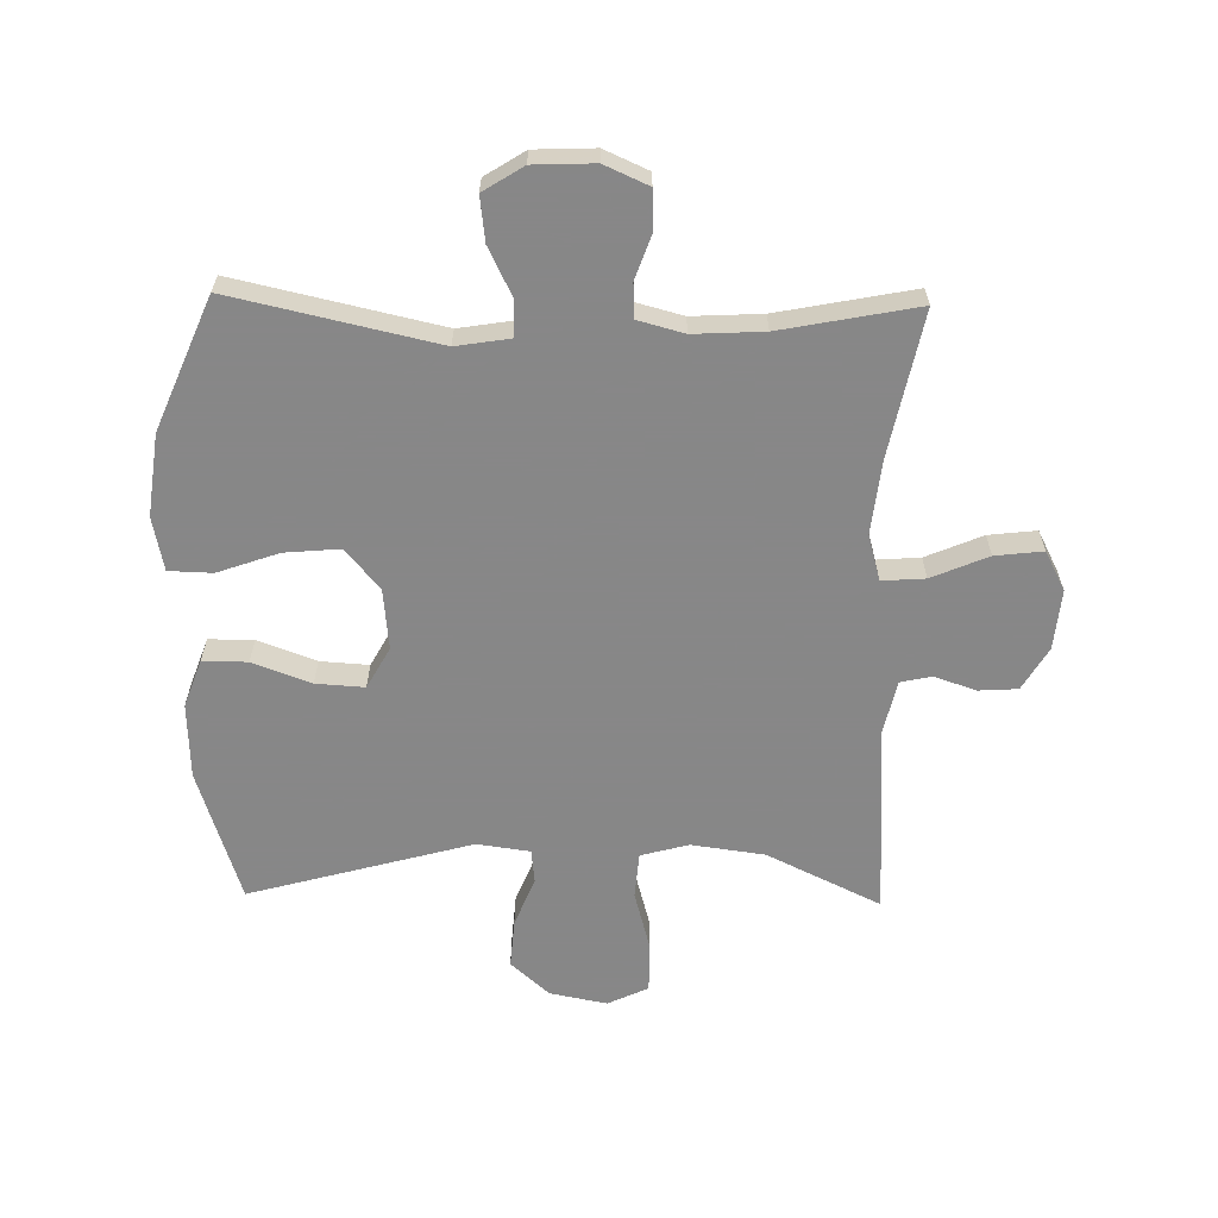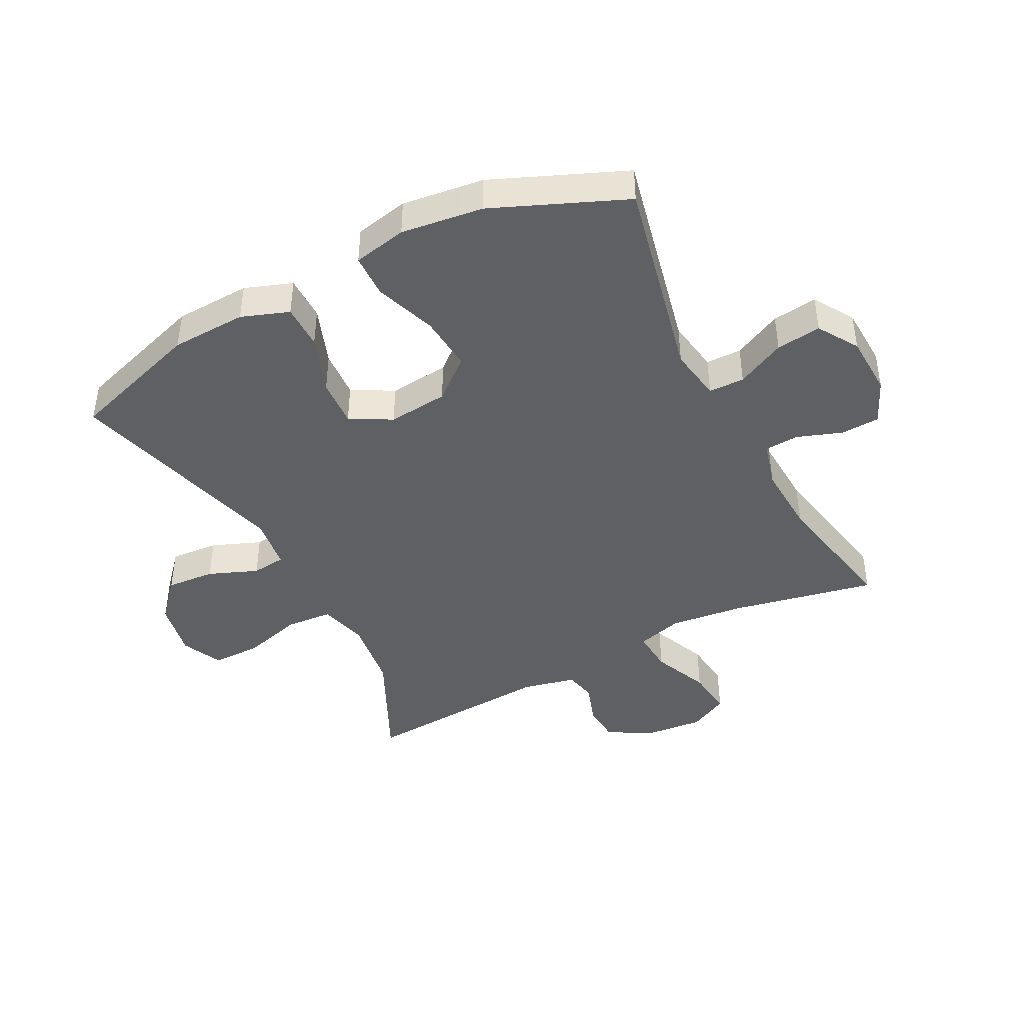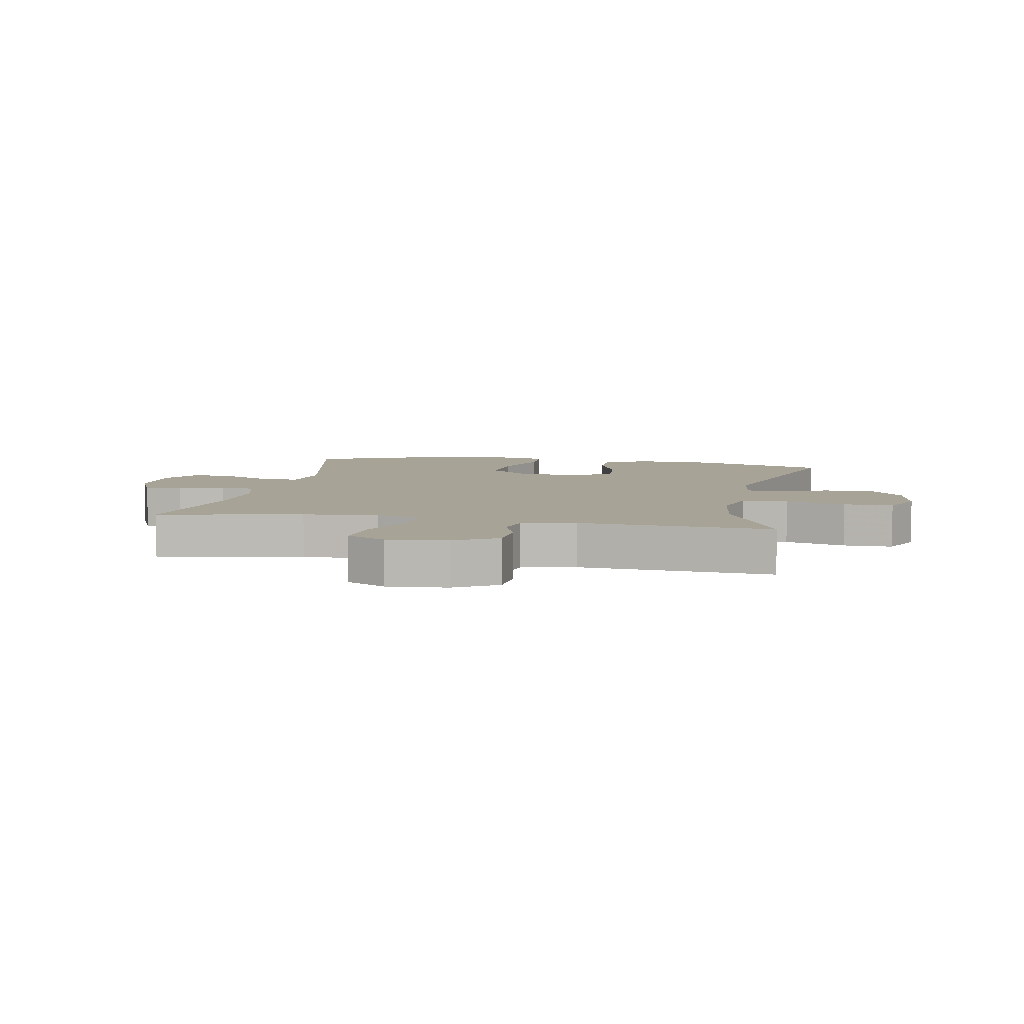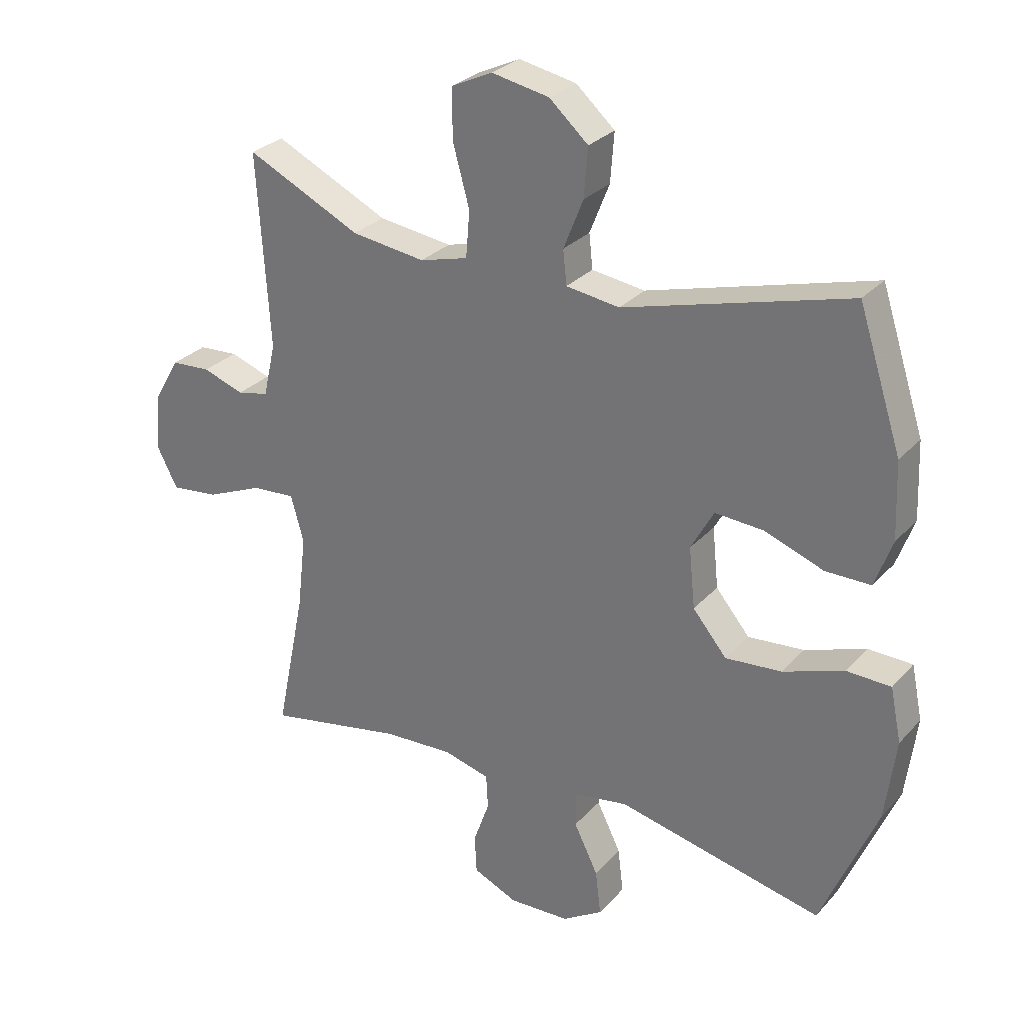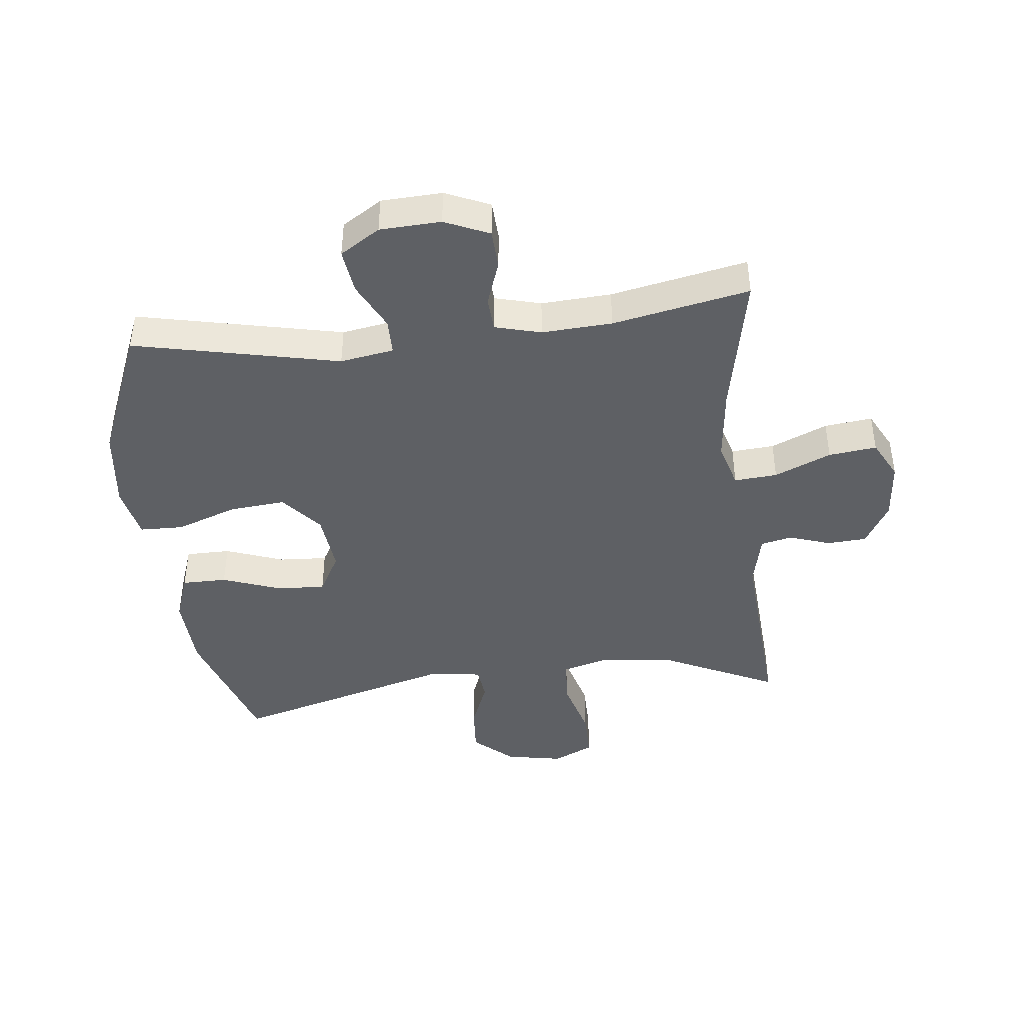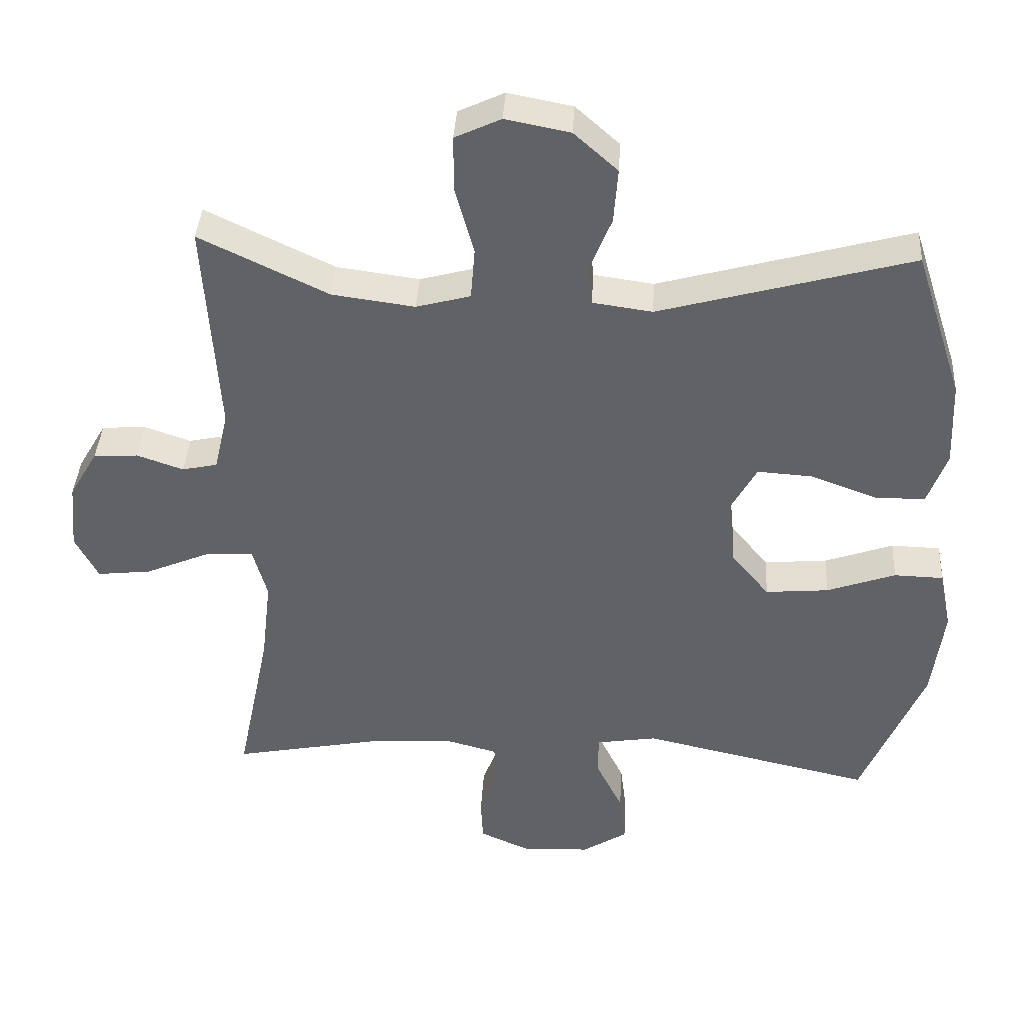
<metadata>
{"format":"obj","ext":"obj","renderer":"f3d","projection":"perspective","resolution":1024,"background":"white","views":[{"elev":-62.6,"azim":178.9,"up":"+Y"},{"elev":-43.1,"azim":117.4,"up":"+Y"},{"elev":6.7,"azim":-79.0,"up":"+Y"},{"elev":28.5,"azim":32.9,"up":"+Z"},{"elev":-42.8,"azim":-173.3,"up":"+Y"},{"elev":39.0,"azim":3.4,"up":"+Z"}]}
</metadata>
<code>
v 0.5 0.07 0.5
v 0.57 0.07 0.284
v 0.575 0.07 0.161
v 0.547 0.07 0.084
v 0.474 0.07 0.084
v 0.379 0.07 0.119
v 0.3 0.07 0.124
v 0.263 0.07 0.057
v 0.273 0.07 -0.041
v 0.328 0.07 -0.107
v 0.419 0.07 -0.099
v 0.518 0.07 -0.064
v 0.589 0.07 -0.066
v 0.607 0.07 -0.153
v 0.59 0.07 -0.286
v 0.5 0.07 -0.5
v 0.167 0.07 -0.426
v 0.08 0.07 -0.44
v 0.079 0.07 -0.498
v 0.118 0.07 -0.577
v 0.127 0.07 -0.65
v 0.062 0.07 -0.691
v -0.037 0.07 -0.695
v -0.109 0.07 -0.663
v -0.112 0.07 -0.6
v -0.086 0.07 -0.527
v -0.089 0.07 -0.471
v -0.164 0.07 -0.451
v -0.278 0.07 -0.457
v -0.5 0.07 -0.5
v -0.452 0.07 -0.266
v -0.438 0.07 -0.145
v -0.459 0.07 -0.07
v -0.529 0.07 -0.075
v -0.621 0.07 -0.114
v -0.699 0.07 -0.123
v -0.732 0.07 -0.059
v -0.723 0.07 0.038
v -0.682 0.07 0.108
v -0.618 0.07 0.112
v -0.551 0.07 0.089
v -0.5 0.07 0.1
v -0.48 0.07 0.187
v -0.5 0.07 0.5
v -0.315 0.07 0.411
v -0.196 0.07 0.395
v -0.118 0.07 0.416
v -0.112 0.07 0.491
v -0.139 0.07 0.589
v -0.139 0.07 0.669
v -0.073 0.07 0.7
v 0.02 0.07 0.682
v 0.083 0.07 0.626
v 0.077 0.07 0.547
v 0.045 0.07 0.467
v 0.051 0.07 0.412
v 0.137 0.07 0.4
v 0.5 0 0.5
v 0.57 0 0.284
v 0.575 0 0.161
v 0.547 0 0.084
v 0.474 0 0.084
v 0.379 0 0.119
v 0.3 0 0.124
v 0.263 0 0.057
v 0.273 0 -0.041
v 0.328 0 -0.107
v 0.419 0 -0.099
v 0.518 0 -0.064
v 0.589 0 -0.066
v 0.607 0 -0.153
v 0.59 0 -0.286
v 0.5 0 -0.5
v 0.167 0 -0.426
v 0.08 0 -0.44
v 0.079 0 -0.498
v 0.118 0 -0.577
v 0.127 0 -0.65
v 0.062 0 -0.691
v -0.037 0 -0.695
v -0.109 0 -0.663
v -0.112 0 -0.6
v -0.086 0 -0.527
v -0.089 0 -0.471
v -0.164 0 -0.451
v -0.278 0 -0.457
v -0.5 0 -0.5
v -0.452 0 -0.266
v -0.438 0 -0.145
v -0.459 0 -0.07
v -0.529 0 -0.075
v -0.621 0 -0.114
v -0.699 0 -0.123
v -0.732 0 -0.059
v -0.723 0 0.038
v -0.682 0 0.108
v -0.618 0 0.112
v -0.551 0 0.089
v -0.5 0 0.1
v -0.48 0 0.187
v -0.5 0 0.5
v -0.315 0 0.411
v -0.196 0 0.395
v -0.118 0 0.416
v -0.112 0 0.491
v -0.139 0 0.589
v -0.139 0 0.669
v -0.073 0 0.7
v 0.02 0 0.682
v 0.083 0 0.626
v 0.077 0 0.547
v 0.045 0 0.467
v 0.051 0 0.412
v 0.137 0 0.4
f 53 54 55
f 52 53 55
f 51 52 55
f 50 51 55
f 49 50 55
f 48 49 55
f 47 48 55 56
f 46 47 56 57
f 43 44 45
f 42 43 45 46
f 39 40 41
f 38 39 41
f 37 38 41
f 36 37 41
f 35 36 41
f 34 35 41
f 33 34 41 42
f 42 46 57
f 33 42 57
f 32 33 57
f 29 30 31
f 32 57 1
f 31 32 1
f 29 31 1
f 28 29 1
f 24 25 26
f 23 24 26
f 22 23 26
f 21 22 26
f 20 21 26
f 19 20 26
f 18 19 26 27
f 15 16 17
f 14 15 17
f 13 14 17
f 12 13 17
f 11 12 17
f 10 11 17 18
f 18 27 28
f 10 18 28
f 9 10 28
f 4 5 6
f 3 4 6
f 2 3 6
f 1 2 6
f 1 6 7
f 28 1 7 8
f 8 9 28
f 112 111 110
f 112 110 109
f 112 109 108
f 112 108 107
f 112 107 106
f 112 106 105
f 113 112 105 104
f 114 113 104 103
f 102 101 100
f 103 102 100 99
f 98 97 96
f 98 96 95
f 98 95 94
f 98 94 93
f 98 93 92
f 98 92 91
f 99 98 91 90
f 114 103 99
f 114 99 90
f 114 90 89
f 88 87 86
f 58 114 89
f 58 89 88
f 58 88 86
f 58 86 85
f 83 82 81
f 83 81 80
f 83 80 79
f 83 79 78
f 83 78 77
f 83 77 76
f 84 83 76 75
f 74 73 72
f 74 72 71
f 74 71 70
f 74 70 69
f 74 69 68
f 75 74 68 67
f 85 84 75
f 85 75 67
f 85 67 66
f 63 62 61
f 63 61 60
f 63 60 59
f 63 59 58
f 64 63 58
f 65 64 58 85
f 85 66 65
f 1 58 59 2
f 2 59 60 3
f 3 60 61 4
f 4 61 62 5
f 5 62 63 6
f 6 63 64 7
f 7 64 65 8
f 8 65 66 9
f 9 66 67 10
f 10 67 68 11
f 11 68 69 12
f 12 69 70 13
f 13 70 71 14
f 14 71 72 15
f 15 72 73 16
f 16 73 74 17
f 17 74 75 18
f 18 75 76 19
f 19 76 77 20
f 20 77 78 21
f 21 78 79 22
f 22 79 80 23
f 23 80 81 24
f 24 81 82 25
f 25 82 83 26
f 26 83 84 27
f 27 84 85 28
f 28 85 86 29
f 29 86 87 30
f 30 87 88 31
f 31 88 89 32
f 32 89 90 33
f 33 90 91 34
f 34 91 92 35
f 35 92 93 36
f 36 93 94 37
f 37 94 95 38
f 38 95 96 39
f 39 96 97 40
f 40 97 98 41
f 41 98 99 42
f 42 99 100 43
f 43 100 101 44
f 44 101 102 45
f 45 102 103 46
f 46 103 104 47
f 47 104 105 48
f 48 105 106 49
f 49 106 107 50
f 50 107 108 51
f 51 108 109 52
f 52 109 110 53
f 53 110 111 54
f 54 111 112 55
f 55 112 113 56
f 56 113 114 57
f 57 114 58 1

</code>
